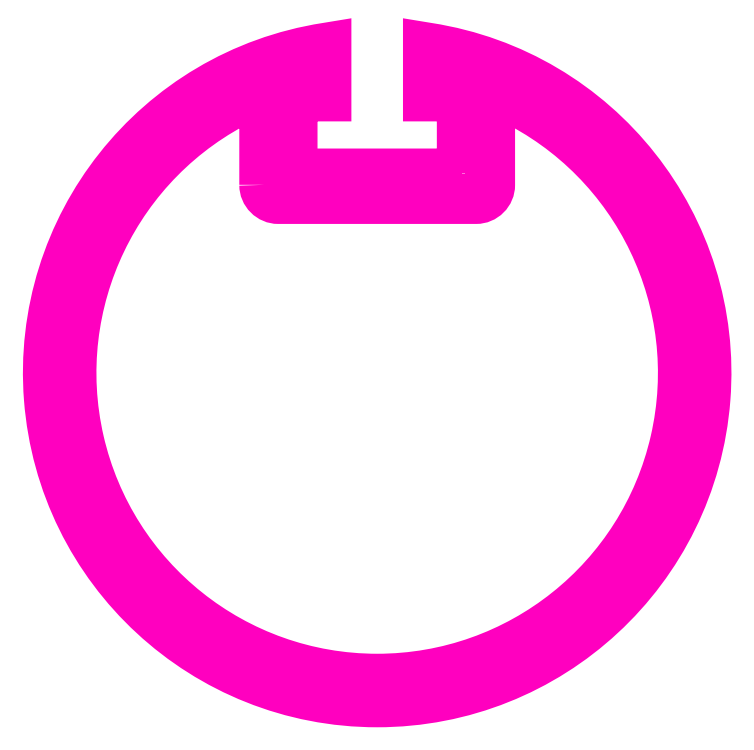
<metadata>
{"format":"dxf","ext":"dxf","renderer":"ezdxf+matplotlib","layout":"modelspace","background":"white","min_lineweight":24,"dpi":150}
</metadata>
<code>
0
SECTION
2
ENTITIES
0
TEXT
8
ANA
10
182.2
20
277.9
30
0
40
1.6
1

7
ROMANT
0
TEXT
8
ANA
10
251.2
20
277.1
30
0
40
2
1

7
ROMANT
0
POLYLINE
8
ANA
66
     1
10
0
20
0
30
0
70
     1
0
VERTEX
8
ANA
10
230.7
20
257.5
30
0
0
VERTEX
8
ANA
10
230.7
20
265.4
30
0
42
0.5533
0
VERTEX
8
ANA
10
228.5
20
266.8
30
0
42
4.363
0
VERTEX
8
ANA
10
256.8
20
266.8
30
0
42
0.5533
0
VERTEX
8
ANA
10
254.7
20
265.4
30
0
0
VERTEX
8
ANA
10
254.7
20
257.5
30
0
42
-0.4142
0
VERTEX
8
ANA
10
253.2
20
256
30
0
0
VERTEX
8
ANA
10
232.2
20
256
30
0
42
-0.4142
0
SEQEND
8
ANA
0
POLYLINE
8
ANA
66
     1
10
0
20
0
30
0
70
     1
0
VERTEX
8
ANA
10
251.7
20
258.7
30
0
0
VERTEX
8
ANA
10
233.7
20
258.7
30
0
0
VERTEX
8
ANA
10
233.7
20
266.9
30
0
0
VERTEX
8
ANA
10
237.3
20
266.9
30
0
0
VERTEX
8
ANA
10
237.3
20
272.1
30
0
42
12.89
0
VERTEX
8
ANA
10
248.1
20
272.1
30
0
0
VERTEX
8
ANA
10
248.1
20
266.9
30
0
0
VERTEX
8
ANA
10
251.7
20
266.9
30
0
0
SEQEND
8
ANA
0
ENDSEC
0
EOF

</code>
